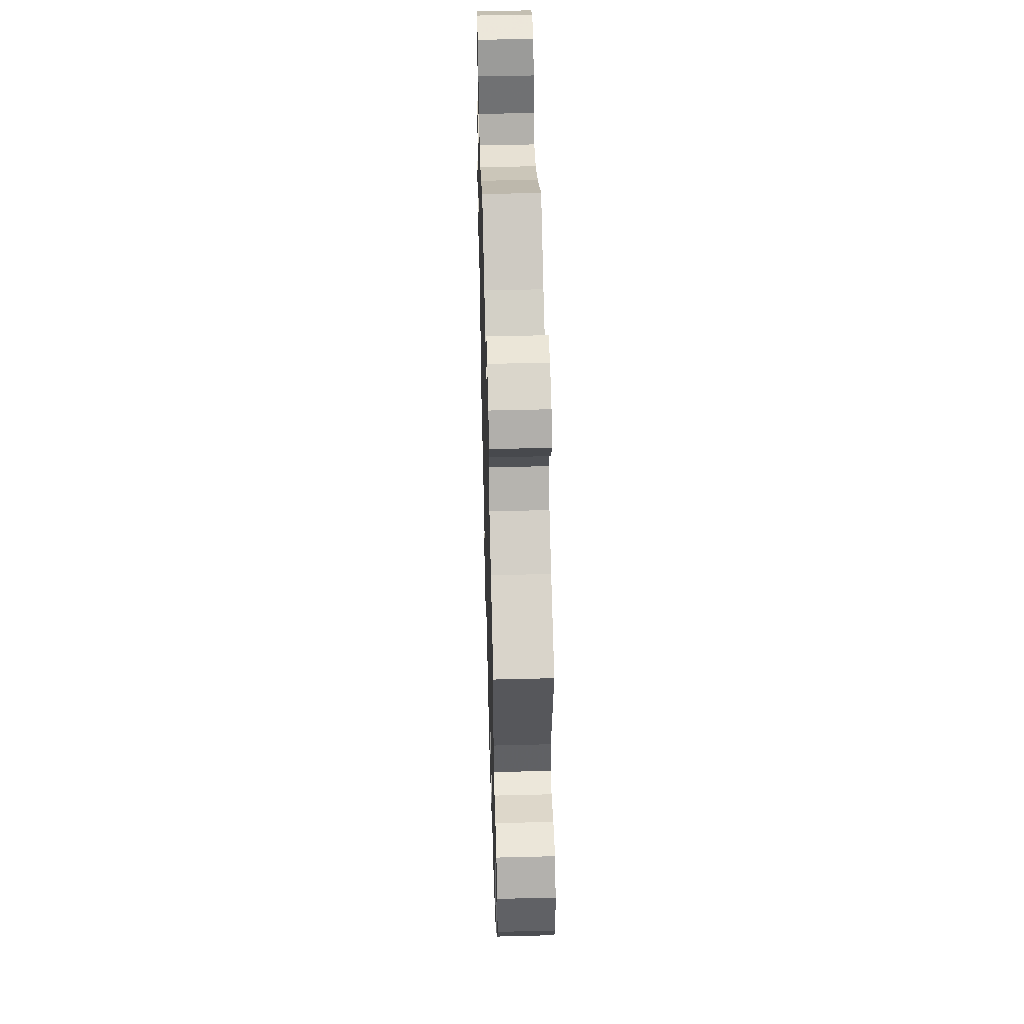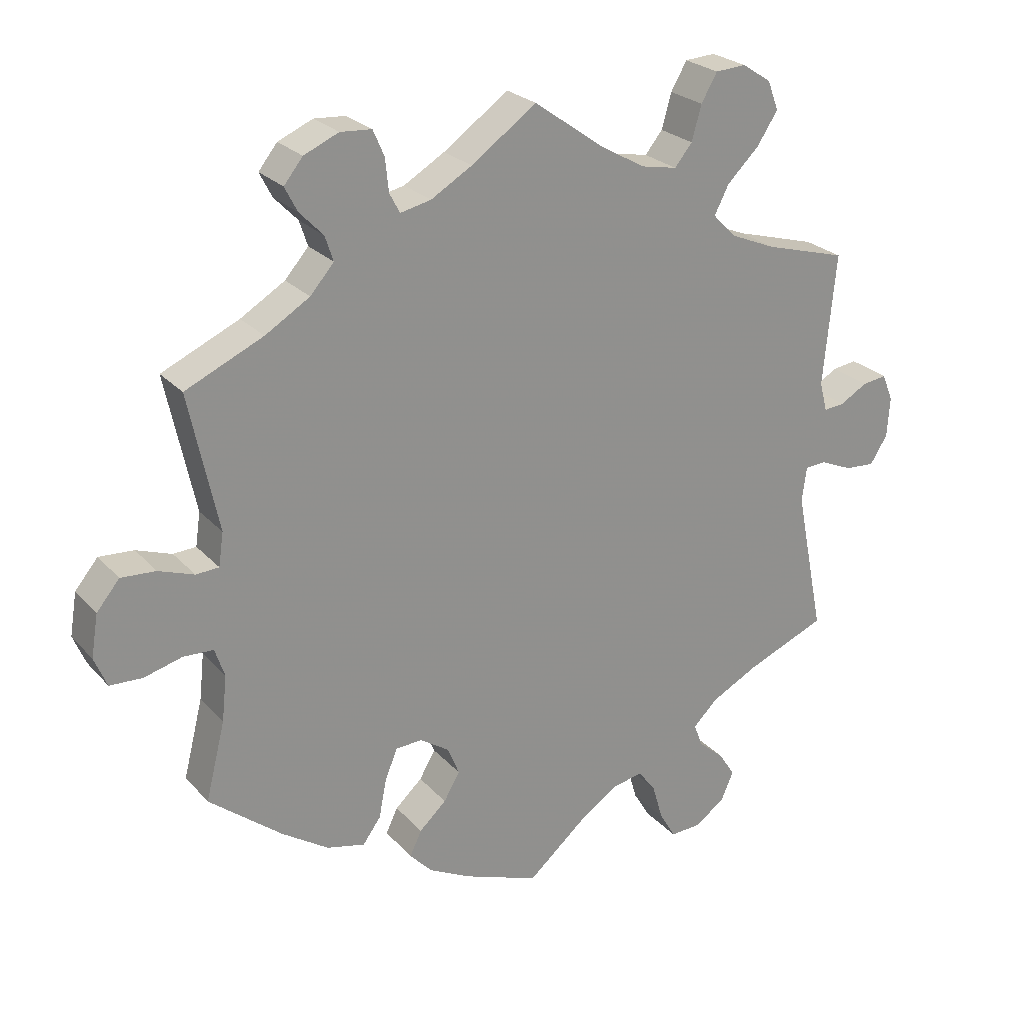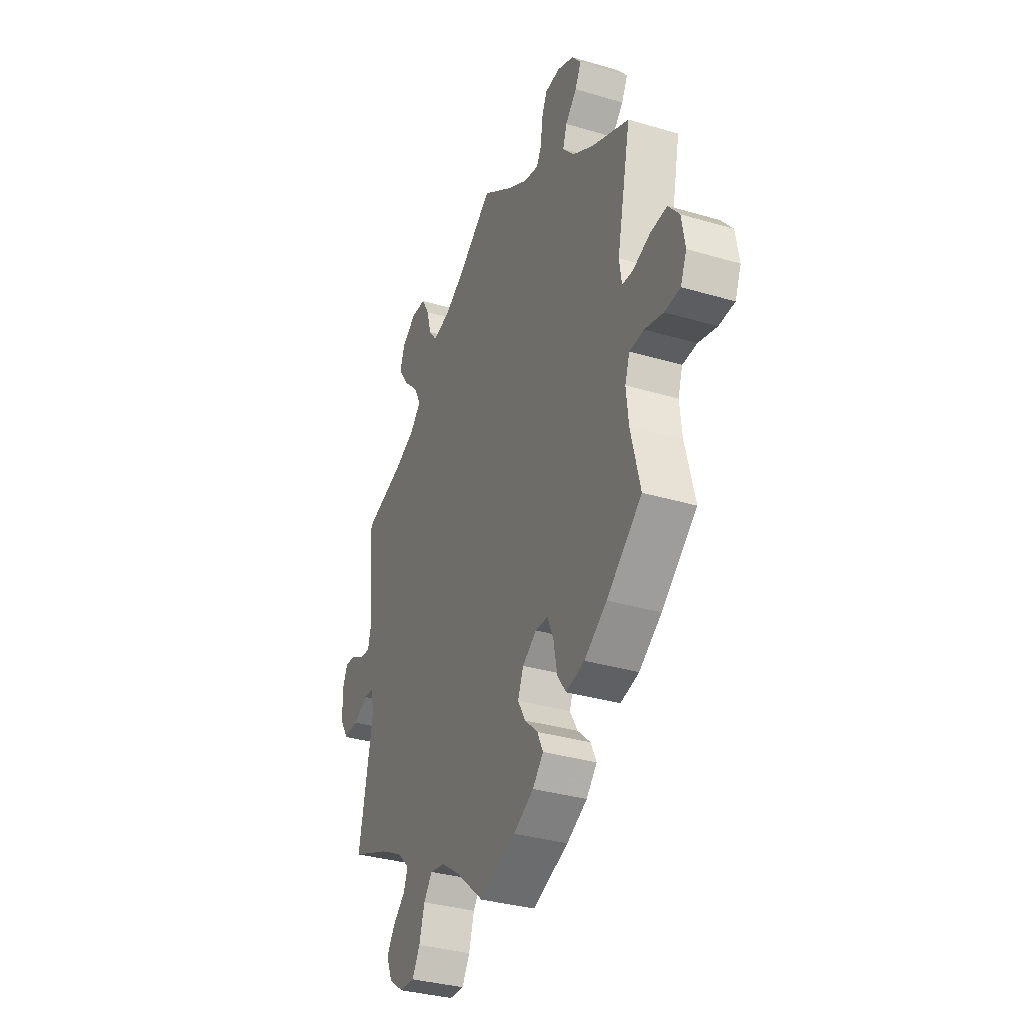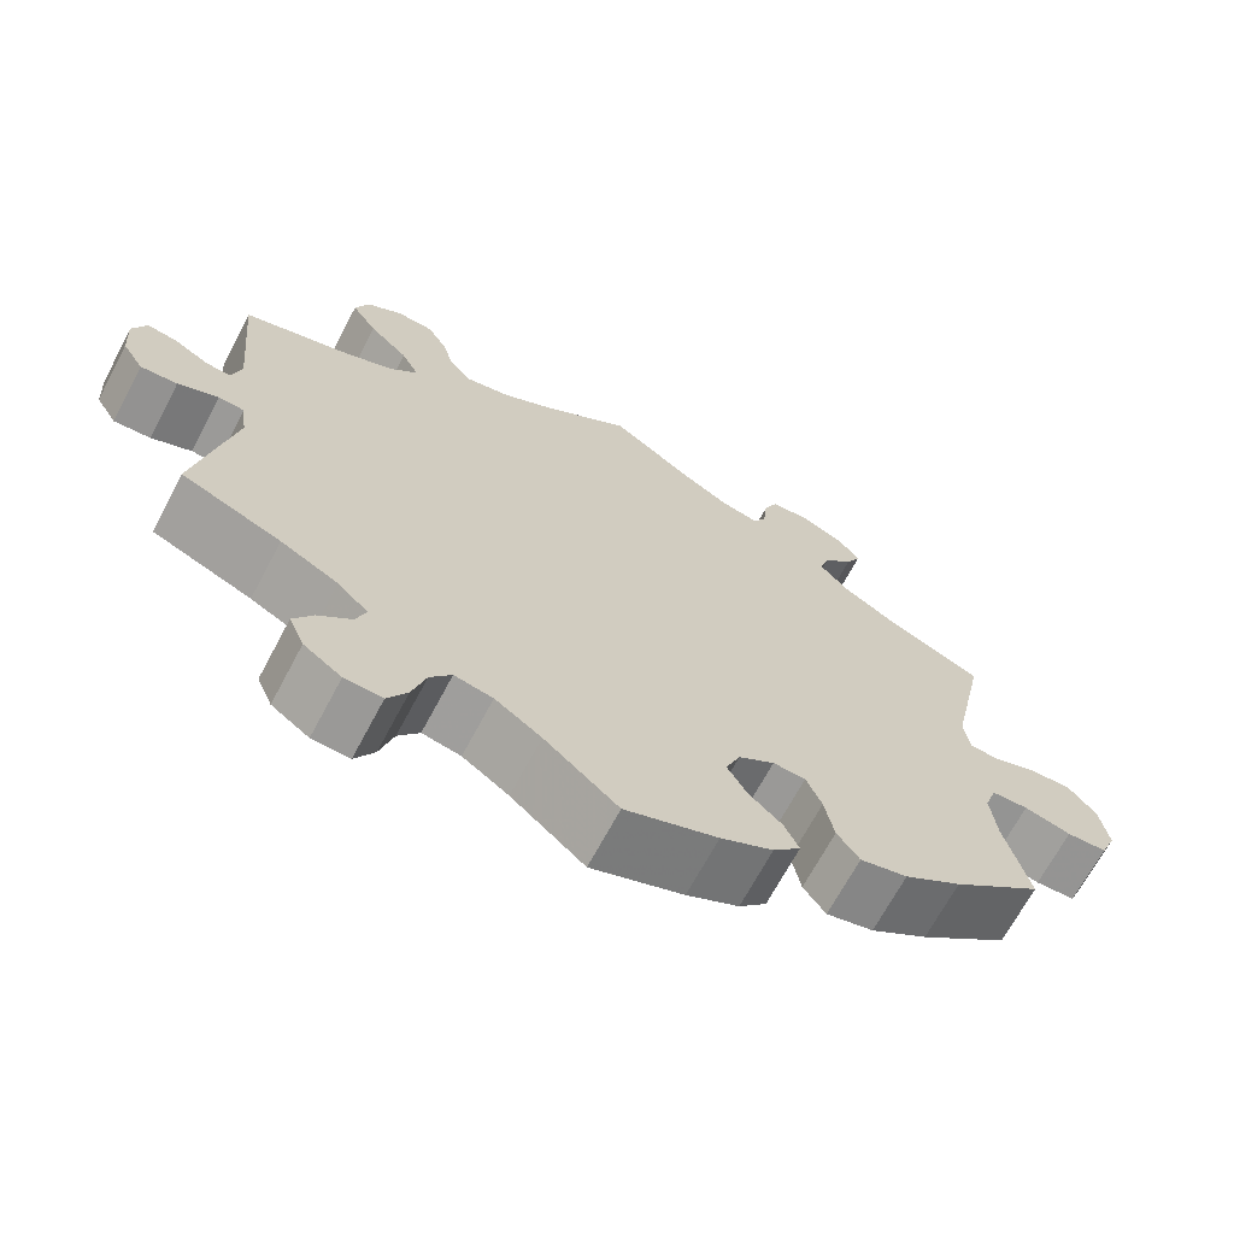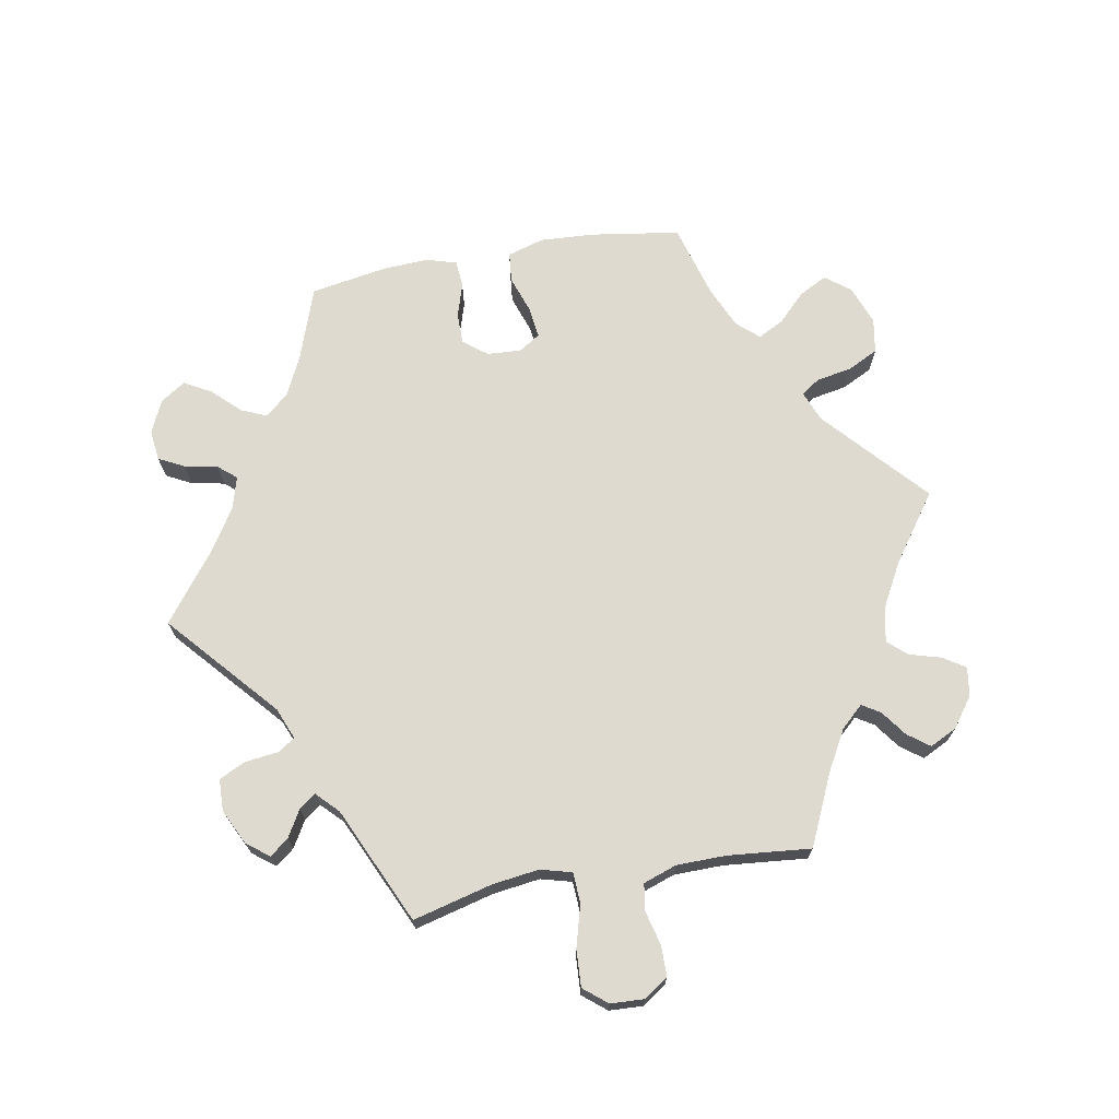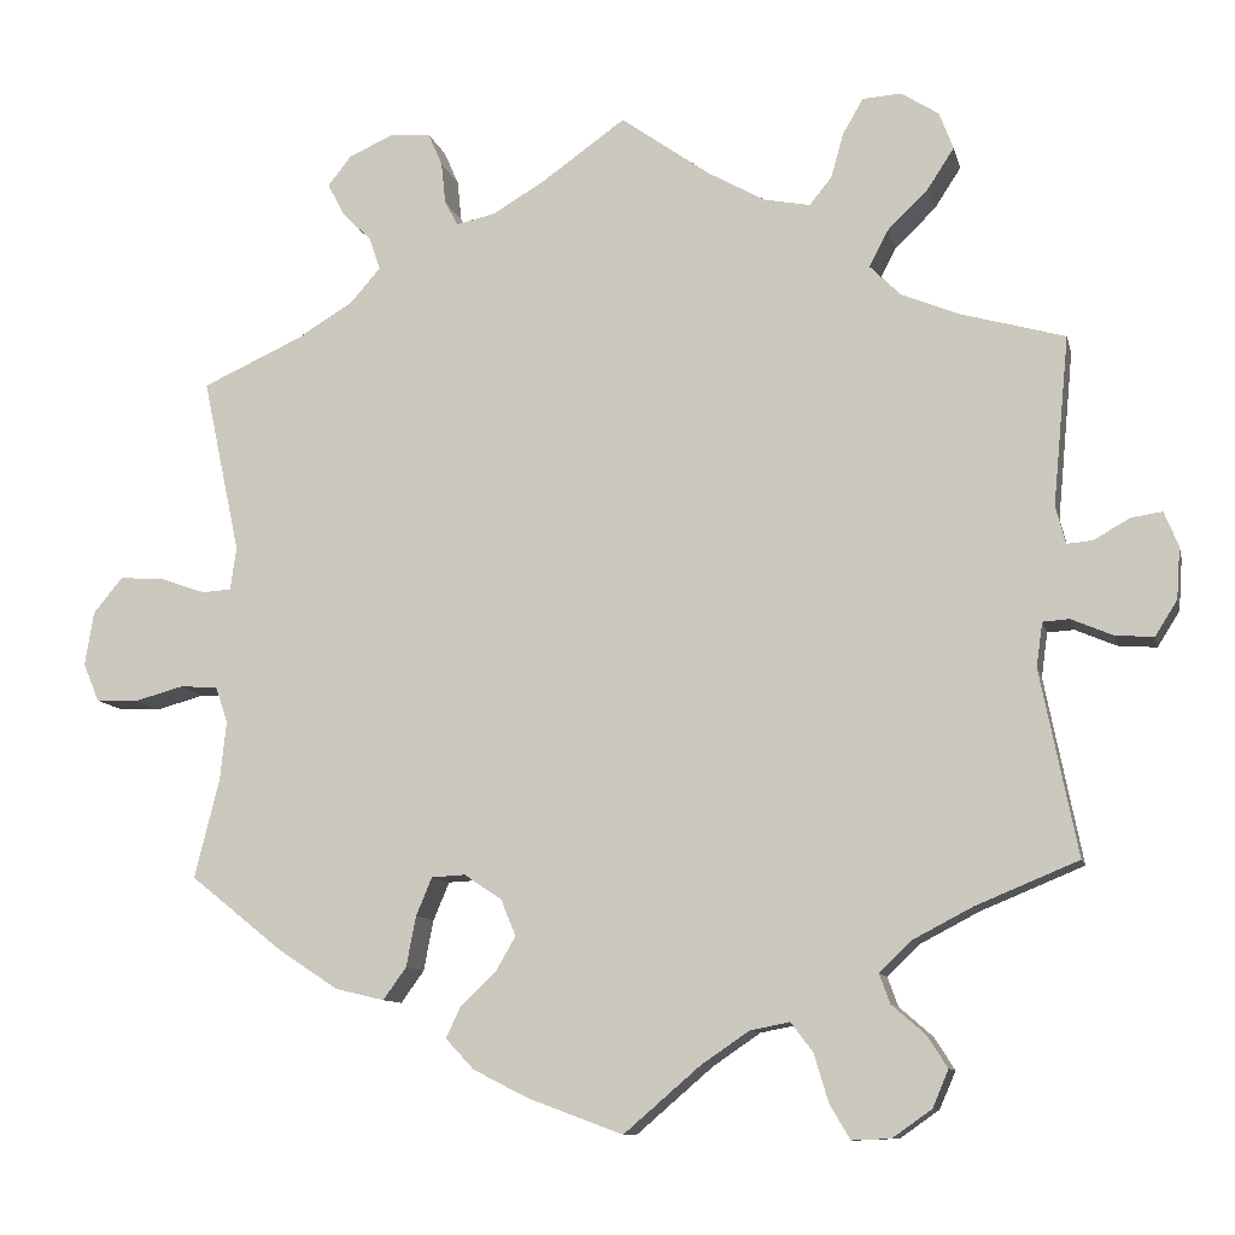
<metadata>
{"format":"obj","ext":"obj","renderer":"f3d","projection":"perspective","resolution":1024,"background":"white","views":[{"elev":50.5,"azim":88.4,"up":"+Z"},{"elev":24.7,"azim":148.9,"up":"+Z"},{"elev":-34.1,"azim":68.2,"up":"+Z"},{"elev":-68.0,"azim":-27.9,"up":"+Z"},{"elev":70.6,"azim":-40.2,"up":"+Y"},{"elev":-10.1,"azim":-167.4,"up":"+Z"}]}
</metadata>
<code>
v -0.459 0.07 -0.079
v -0.466 0.07 -0.029
v -0.496 0.07 -0.027
v -0.543 0.07 -0.047
v -0.586 0.07 -0.05
v -0.611 0.07 -0.01
v -0.615 0.07 0.048
v -0.599 0.07 0.087
v -0.564 0.07 0.082
v -0.524 0.07 0.059
v -0.494 0.07 0.056
v -0.483 0.07 0.099
v -0.501 0.07 0.289
v -0.383 0.07 0.322
v -0.318 0.07 0.349
v -0.284 0.07 0.383
v -0.305 0.07 0.424
v -0.351 0.07 0.469
v -0.381 0.07 0.515
v -0.365 0.07 0.557
v -0.323 0.07 0.584
v -0.279 0.07 0.581
v -0.256 0.07 0.541
v -0.242 0.07 0.491
v -0.217 0.07 0.46
v -0.165 0.07 0.47
v -0.101 0.07 0.506
v 0 0.07 0.578
v 0.094 0.07 0.511
v 0.153 0.07 0.476
v 0.197 0.07 0.466
v 0.212 0.07 0.494
v 0.217 0.07 0.541
v 0.233 0.07 0.578
v 0.278 0.07 0.581
v 0.328 0.07 0.559
v 0.355 0.07 0.525
v 0.337 0.07 0.49
v 0.303 0.07 0.455
v 0.291 0.07 0.419
v 0.325 0.07 0.38
v 0.389 0.07 0.341
v 0.501 0.07 0.29
v 0.459 0.07 0.093
v 0.466 0.07 0.045
v 0.499 0.07 0.043
v 0.55 0.07 0.061
v 0.6 0.07 0.064
v 0.633 0.07 0.024
v 0.643 0.07 -0.037
v 0.625 0.07 -0.08
v 0.578 0.07 -0.082
v 0.523 0.07 -0.067
v 0.48 0.07 -0.069
v 0.466 0.07 -0.11
v 0.473 0.07 -0.176
v 0.501 0.07 -0.288
v 0.396 0.07 -0.372
v 0.329 0.07 -0.416
v 0.274 0.07 -0.429
v 0.248 0.07 -0.393
v 0.237 0.07 -0.336
v 0.219 0.07 -0.293
v 0.181 0.07 -0.291
v 0.139 0.07 -0.319
v 0.122 0.07 -0.36
v 0.145 0.07 -0.4
v 0.184 0.07 -0.436
v 0.201 0.07 -0.472
v 0.169 0.07 -0.506
v 0.108 0.07 -0.537
v 0 0.07 -0.577
v -0.086 0.07 -0.503
v -0.14 0.07 -0.466
v -0.185 0.07 -0.457
v -0.21 0.07 -0.49
v -0.226 0.07 -0.544
v -0.249 0.07 -0.583
v -0.293 0.07 -0.581
v -0.337 0.07 -0.55
v -0.355 0.07 -0.508
v -0.332 0.07 -0.472
v -0.294 0.07 -0.439
v -0.282 0.07 -0.406
v -0.318 0.07 -0.371
v -0.385 0.07 -0.336
v -0.501 0.07 -0.288
v -0.459 0 -0.079
v -0.466 0 -0.029
v -0.496 0 -0.027
v -0.543 0 -0.047
v -0.586 0 -0.05
v -0.611 0 -0.01
v -0.615 0 0.048
v -0.599 0 0.087
v -0.564 0 0.082
v -0.524 0 0.059
v -0.494 0 0.056
v -0.483 0 0.099
v -0.501 0 0.289
v -0.383 0 0.322
v -0.318 0 0.349
v -0.284 0 0.383
v -0.305 0 0.424
v -0.351 0 0.469
v -0.381 0 0.515
v -0.365 0 0.557
v -0.323 0 0.584
v -0.279 0 0.581
v -0.256 0 0.541
v -0.242 0 0.491
v -0.217 0 0.46
v -0.165 0 0.47
v -0.101 0 0.506
v 0 0 0.578
v 0.094 0 0.511
v 0.153 0 0.476
v 0.197 0 0.466
v 0.212 0 0.494
v 0.217 0 0.541
v 0.233 0 0.578
v 0.278 0 0.581
v 0.328 0 0.559
v 0.355 0 0.525
v 0.337 0 0.49
v 0.303 0 0.455
v 0.291 0 0.419
v 0.325 0 0.38
v 0.389 0 0.341
v 0.501 0 0.29
v 0.459 0 0.093
v 0.466 0 0.045
v 0.499 0 0.043
v 0.55 0 0.061
v 0.6 0 0.064
v 0.633 0 0.024
v 0.643 0 -0.037
v 0.625 0 -0.08
v 0.578 0 -0.082
v 0.523 0 -0.067
v 0.48 0 -0.069
v 0.466 0 -0.11
v 0.473 0 -0.176
v 0.501 0 -0.288
v 0.396 0 -0.372
v 0.329 0 -0.416
v 0.274 0 -0.429
v 0.248 0 -0.393
v 0.237 0 -0.336
v 0.219 0 -0.293
v 0.181 0 -0.291
v 0.139 0 -0.319
v 0.122 0 -0.36
v 0.145 0 -0.4
v 0.184 0 -0.436
v 0.201 0 -0.472
v 0.169 0 -0.506
v 0.108 0 -0.537
v 0 0 -0.577
v -0.086 0 -0.503
v -0.14 0 -0.466
v -0.185 0 -0.457
v -0.21 0 -0.49
v -0.226 0 -0.544
v -0.249 0 -0.583
v -0.293 0 -0.581
v -0.337 0 -0.55
v -0.355 0 -0.508
v -0.332 0 -0.472
v -0.294 0 -0.439
v -0.282 0 -0.406
v -0.318 0 -0.371
v -0.385 0 -0.336
v -0.501 0 -0.288
f 86 87 1
f 85 86 1 2
f 84 85 2
f 80 81 82 83
f 78 79 80 83
f 76 77 78 83
f 75 76 83 84
f 74 75 84 2
f 70 71 72 73
f 70 73 74 2
f 67 68 69 70
f 66 67 70 2
f 59 60 61 62
f 59 62 63
f 56 57 58 59
f 55 56 59 63
f 54 55 63 64
f 50 51 52 53
f 50 53 54
f 49 50 54
f 46 47 48 49
f 45 46 49 54
f 44 45 54 64
f 42 43 44 64
f 36 37 38 39
f 36 39 40
f 35 36 40
f 32 33 34 35
f 31 32 35 40
f 30 31 40 41
f 27 28 29
f 26 27 29 30
f 25 26 30 41
f 21 22 23 24
f 21 24 25
f 20 21 25
f 17 18 19 20
f 16 17 20 25
f 12 13 14
f 11 12 14 15
f 7 8 9 10
f 7 10 11
f 6 7 11
f 3 4 5 6
f 2 3 6 11
f 65 66 2 11
f 16 25 41 42
f 16 42 64 65
f 11 15 16 65
f 88 174 173
f 89 88 173 172
f 89 172 171
f 170 169 168 167
f 170 167 166 165
f 170 165 164 163
f 171 170 163 162
f 89 171 162 161
f 160 159 158 157
f 89 161 160 157
f 157 156 155 154
f 89 157 154 153
f 149 148 147 146
f 150 149 146
f 146 145 144 143
f 150 146 143 142
f 151 150 142 141
f 140 139 138 137
f 141 140 137
f 141 137 136
f 136 135 134 133
f 141 136 133 132
f 151 141 132 131
f 151 131 130 129
f 126 125 124 123
f 127 126 123
f 127 123 122
f 122 121 120 119
f 127 122 119 118
f 128 127 118 117
f 116 115 114
f 117 116 114 113
f 128 117 113 112
f 111 110 109 108
f 112 111 108
f 112 108 107
f 107 106 105 104
f 112 107 104 103
f 101 100 99
f 102 101 99 98
f 97 96 95 94
f 98 97 94
f 98 94 93
f 93 92 91 90
f 98 93 90 89
f 98 89 153 152
f 129 128 112 103
f 152 151 129 103
f 152 103 102 98
f 1 88 89 2
f 2 89 90 3
f 3 90 91 4
f 4 91 92 5
f 5 92 93 6
f 6 93 94 7
f 7 94 95 8
f 8 95 96 9
f 9 96 97 10
f 10 97 98 11
f 11 98 99 12
f 12 99 100 13
f 13 100 101 14
f 14 101 102 15
f 15 102 103 16
f 16 103 104 17
f 17 104 105 18
f 18 105 106 19
f 19 106 107 20
f 20 107 108 21
f 21 108 109 22
f 22 109 110 23
f 23 110 111 24
f 24 111 112 25
f 25 112 113 26
f 26 113 114 27
f 27 114 115 28
f 28 115 116 29
f 29 116 117 30
f 30 117 118 31
f 31 118 119 32
f 32 119 120 33
f 33 120 121 34
f 34 121 122 35
f 35 122 123 36
f 36 123 124 37
f 37 124 125 38
f 38 125 126 39
f 39 126 127 40
f 40 127 128 41
f 41 128 129 42
f 42 129 130 43
f 43 130 131 44
f 44 131 132 45
f 45 132 133 46
f 46 133 134 47
f 47 134 135 48
f 48 135 136 49
f 49 136 137 50
f 50 137 138 51
f 51 138 139 52
f 52 139 140 53
f 53 140 141 54
f 54 141 142 55
f 55 142 143 56
f 56 143 144 57
f 57 144 145 58
f 58 145 146 59
f 59 146 147 60
f 60 147 148 61
f 61 148 149 62
f 62 149 150 63
f 63 150 151 64
f 64 151 152 65
f 65 152 153 66
f 66 153 154 67
f 67 154 155 68
f 68 155 156 69
f 69 156 157 70
f 70 157 158 71
f 71 158 159 72
f 72 159 160 73
f 73 160 161 74
f 74 161 162 75
f 75 162 163 76
f 76 163 164 77
f 77 164 165 78
f 78 165 166 79
f 79 166 167 80
f 80 167 168 81
f 81 168 169 82
f 82 169 170 83
f 83 170 171 84
f 84 171 172 85
f 85 172 173 86
f 86 173 174 87
f 87 174 88 1

</code>
